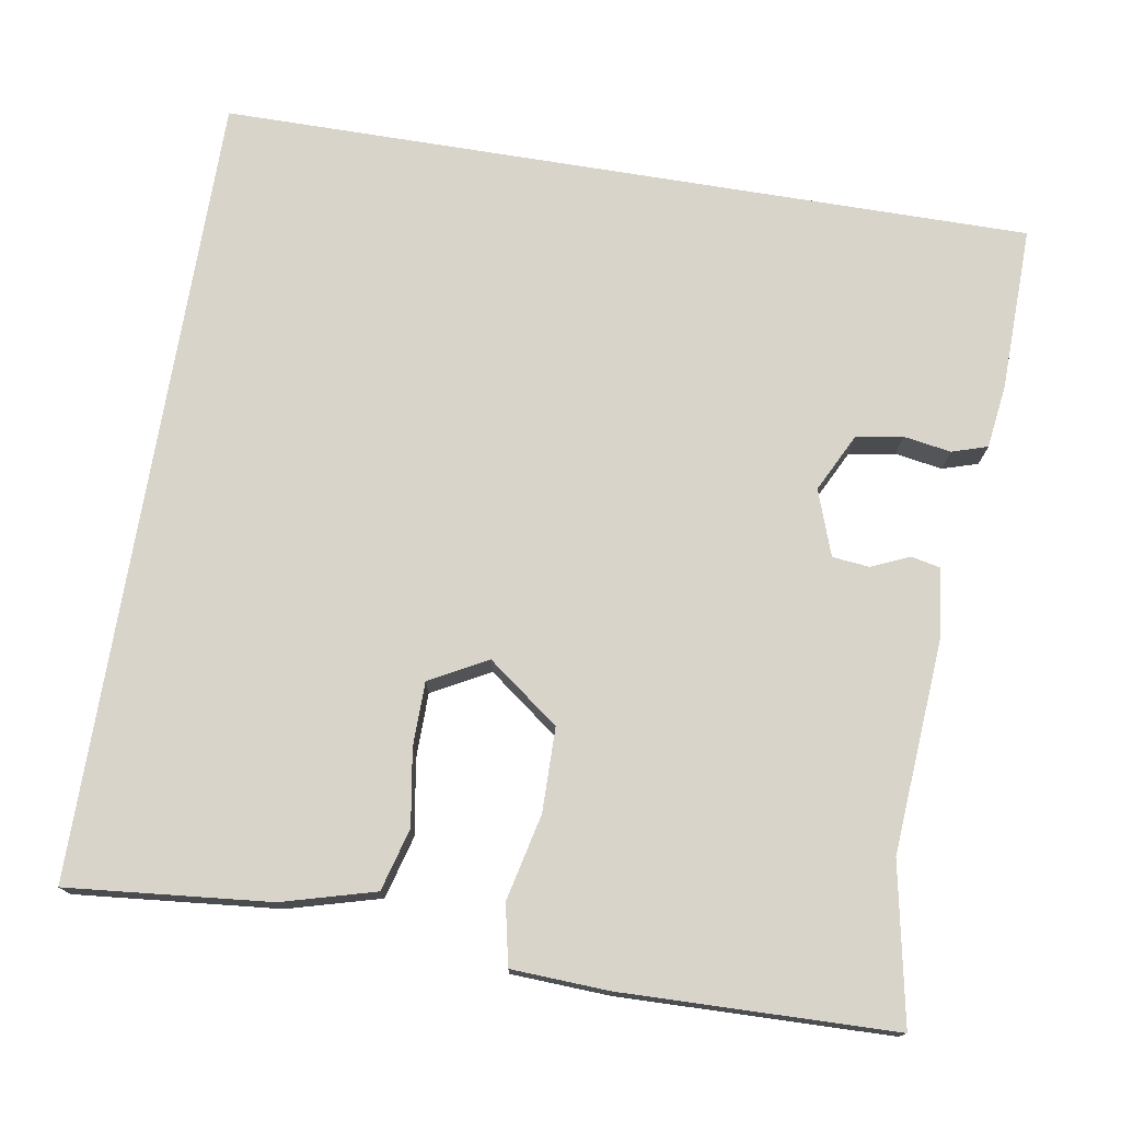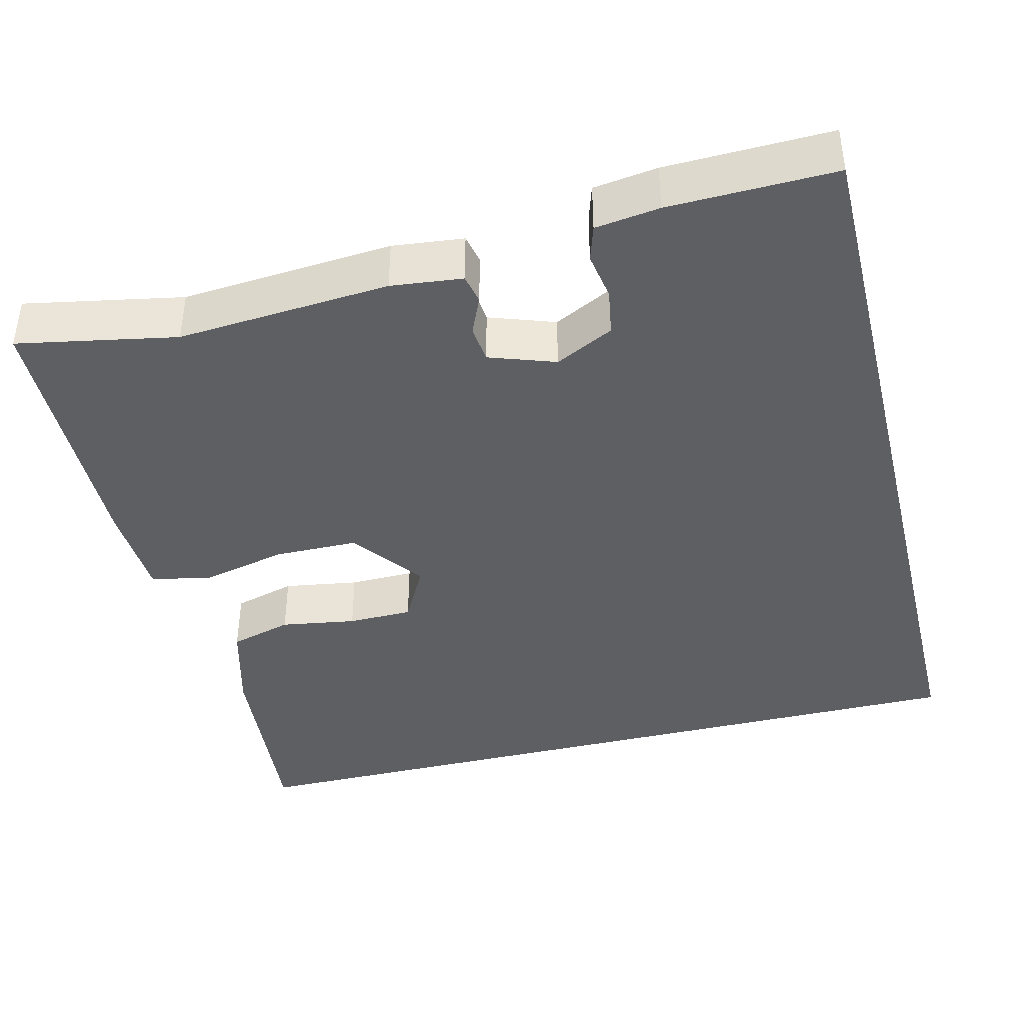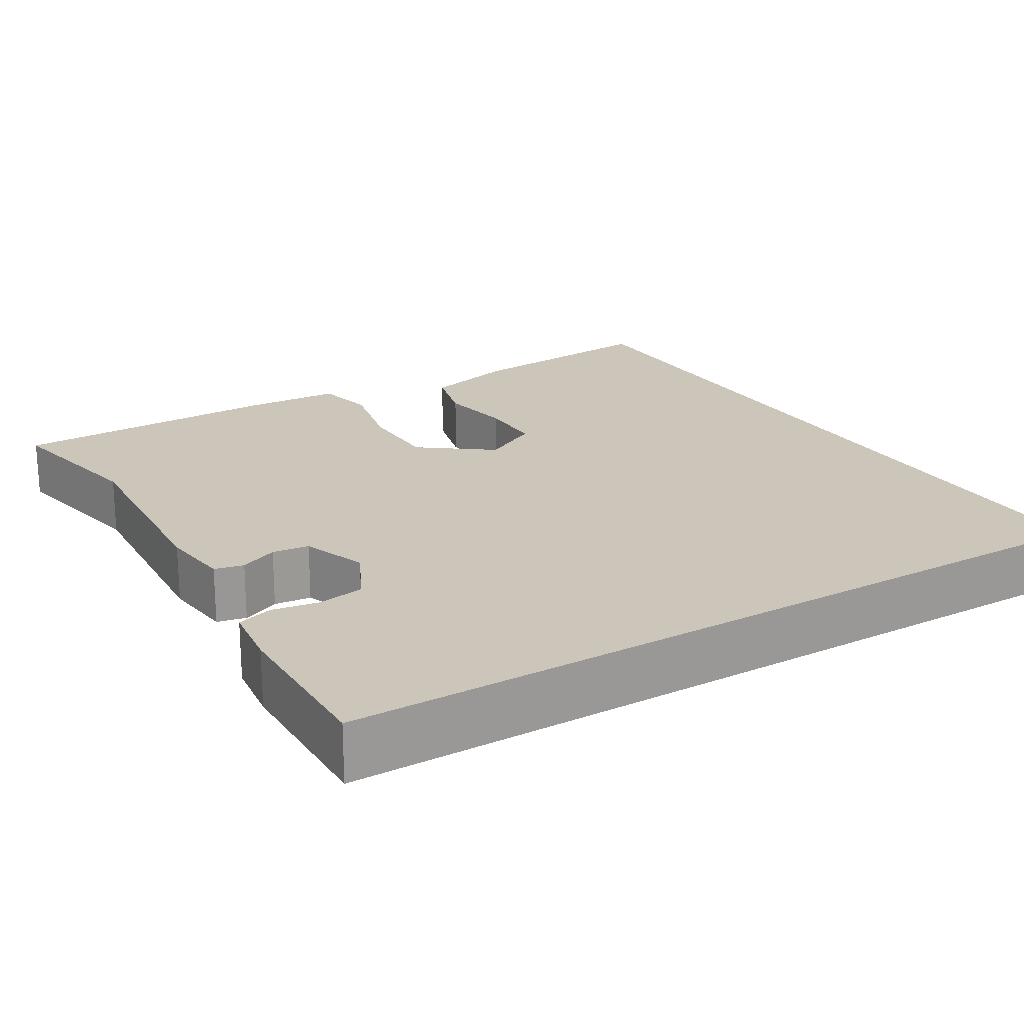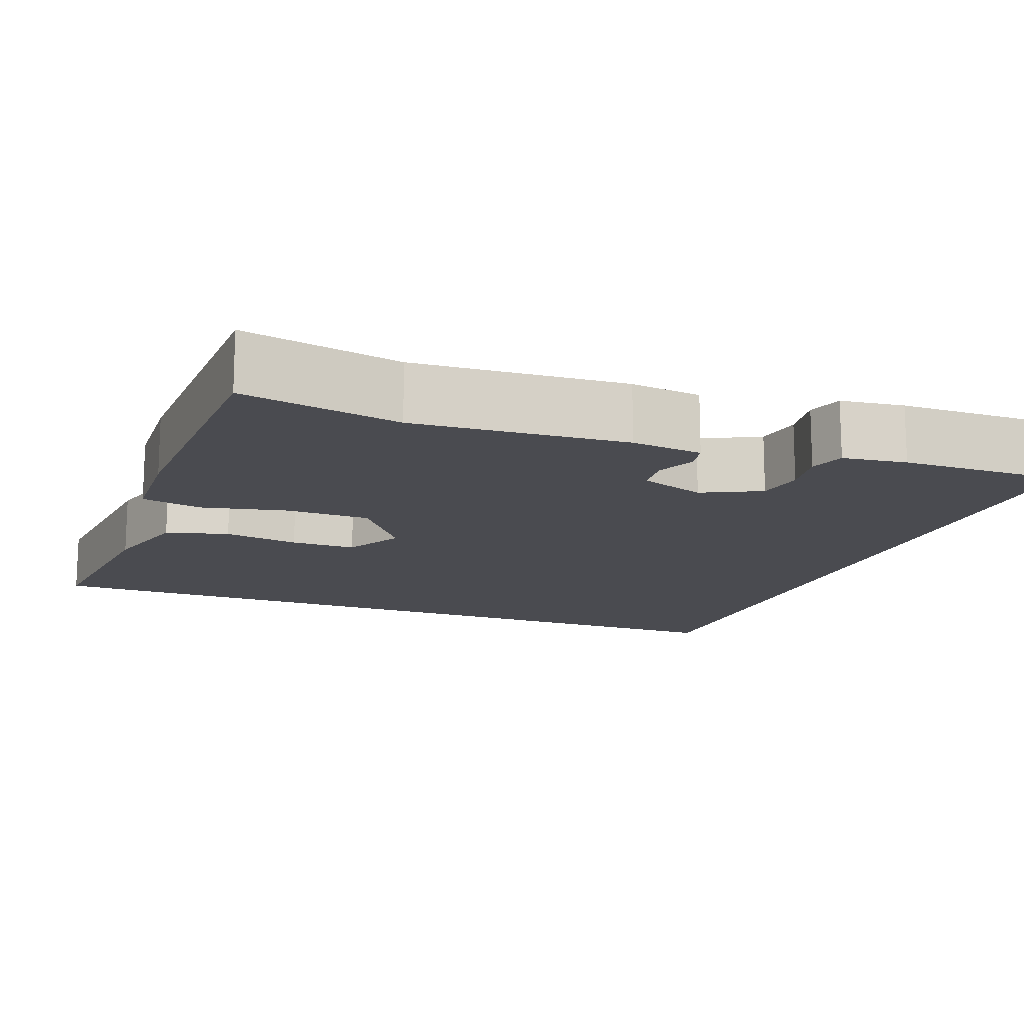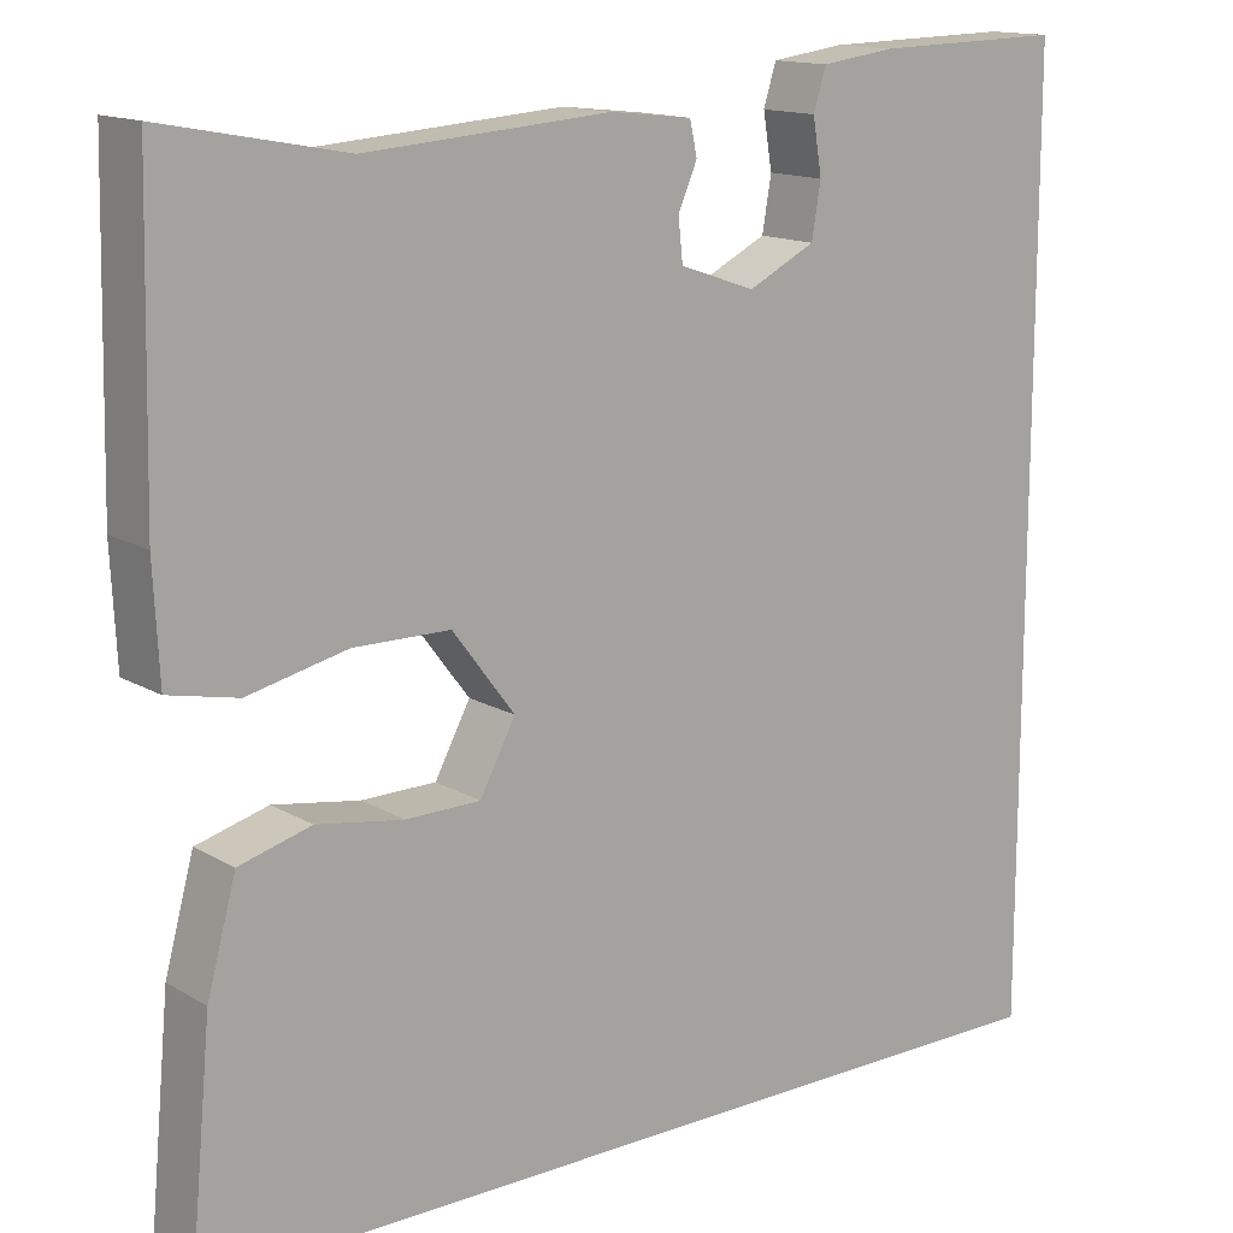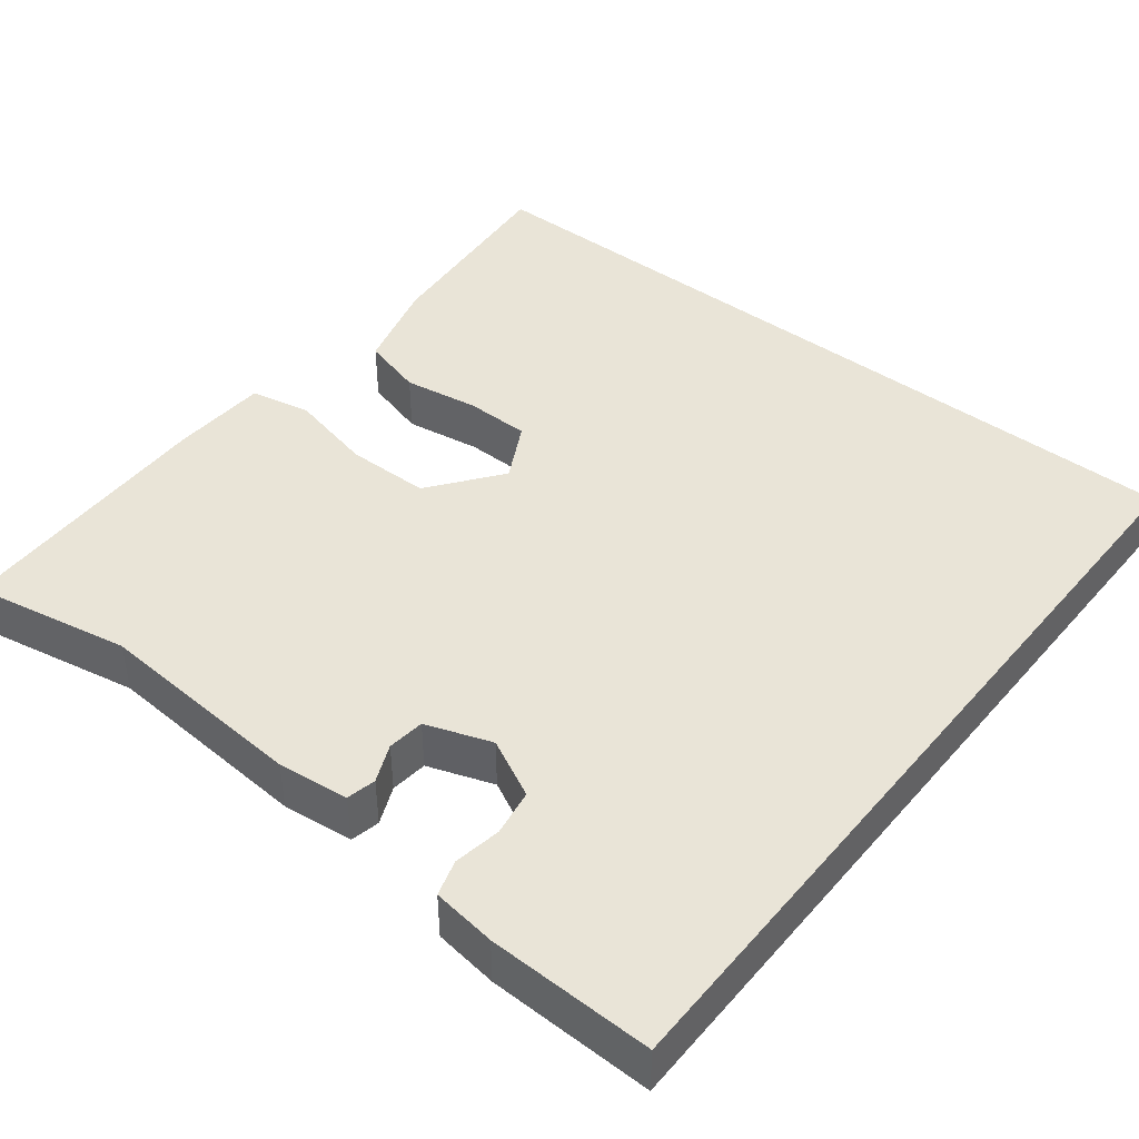
<metadata>
{"format":"obj","ext":"obj","renderer":"f3d","projection":"perspective","resolution":1024,"background":"white","views":[{"elev":74.9,"azim":-80.7,"up":"+Y"},{"elev":-40.8,"azim":13.9,"up":"+Y"},{"elev":20.8,"azim":58.6,"up":"+Y"},{"elev":-14.5,"azim":-21.1,"up":"+Y"},{"elev":14.4,"azim":-38.5,"up":"+Z"},{"elev":43.4,"azim":38.3,"up":"+Y"}]}
</metadata>
<code>
v -0.511 0.07 0.502
v -0.311 0.07 0.464
v -0.043 0.07 0.484
v 0.047 0.07 0.474
v 0.055 0.07 0.437
v 0.034 0.07 0.389
v 0.039 0.07 0.342
v 0.122 0.07 0.313
v 0.196 0.07 0.35
v 0.206 0.07 0.409
v 0.196 0.07 0.469
v 0.21 0.07 0.514
v 0.291 0.07 0.525
v 0.5 0.07 0.53
v 0.5 0.07 -0.5
v -0.505 0.07 -0.5
v -0.481 0.07 -0.244
v -0.449 0.07 -0.127
v -0.37 0.07 -0.105
v -0.275 0.07 -0.12
v -0.193 0.07 -0.119
v -0.154 0.07 -0.046
v -0.222 0.07 0.044
v -0.328 0.07 0.045
v -0.437 0.07 0.02
v -0.513 0.07 0.036
v -0.519 0.07 0.159
v -0.511 0 0.502
v -0.311 0 0.464
v -0.043 0 0.484
v 0.047 0 0.474
v 0.055 0 0.437
v 0.034 0 0.389
v 0.039 0 0.342
v 0.122 0 0.313
v 0.196 0 0.35
v 0.206 0 0.409
v 0.196 0 0.469
v 0.21 0 0.514
v 0.291 0 0.525
v 0.5 0 0.53
v 0.5 0 -0.5
v -0.505 0 -0.5
v -0.481 0 -0.244
v -0.449 0 -0.127
v -0.37 0 -0.105
v -0.275 0 -0.12
v -0.193 0 -0.119
v -0.154 0 -0.046
v -0.222 0 0.044
v -0.328 0 0.045
v -0.437 0 0.02
v -0.513 0 0.036
v -0.519 0 0.159
f 27 1 2
f 26 27 2
f 25 26 2
f 24 25 2
f 4 5 6
f 3 4 6
f 2 3 6
f 24 2 6
f 23 24 6
f 22 23 6 7
f 18 19 20
f 17 18 20
f 16 17 20
f 15 16 20
f 15 20 21
f 13 14 15
f 12 13 15
f 11 12 15
f 10 11 15
f 9 10 15
f 15 21 22
f 9 15 22
f 8 9 22
f 7 8 22
f 29 28 54
f 29 54 53
f 29 53 52
f 29 52 51
f 33 32 31
f 33 31 30
f 33 30 29
f 33 29 51
f 33 51 50
f 34 33 50 49
f 47 46 45
f 47 45 44
f 47 44 43
f 47 43 42
f 48 47 42
f 42 41 40
f 42 40 39
f 42 39 38
f 42 38 37
f 42 37 36
f 49 48 42
f 49 42 36
f 49 36 35
f 49 35 34
f 1 28 29 2
f 2 29 30 3
f 3 30 31 4
f 4 31 32 5
f 5 32 33 6
f 6 33 34 7
f 7 34 35 8
f 8 35 36 9
f 9 36 37 10
f 10 37 38 11
f 11 38 39 12
f 12 39 40 13
f 13 40 41 14
f 14 41 42 15
f 15 42 43 16
f 16 43 44 17
f 17 44 45 18
f 18 45 46 19
f 19 46 47 20
f 20 47 48 21
f 21 48 49 22
f 22 49 50 23
f 23 50 51 24
f 24 51 52 25
f 25 52 53 26
f 26 53 54 27
f 27 54 28 1

</code>
